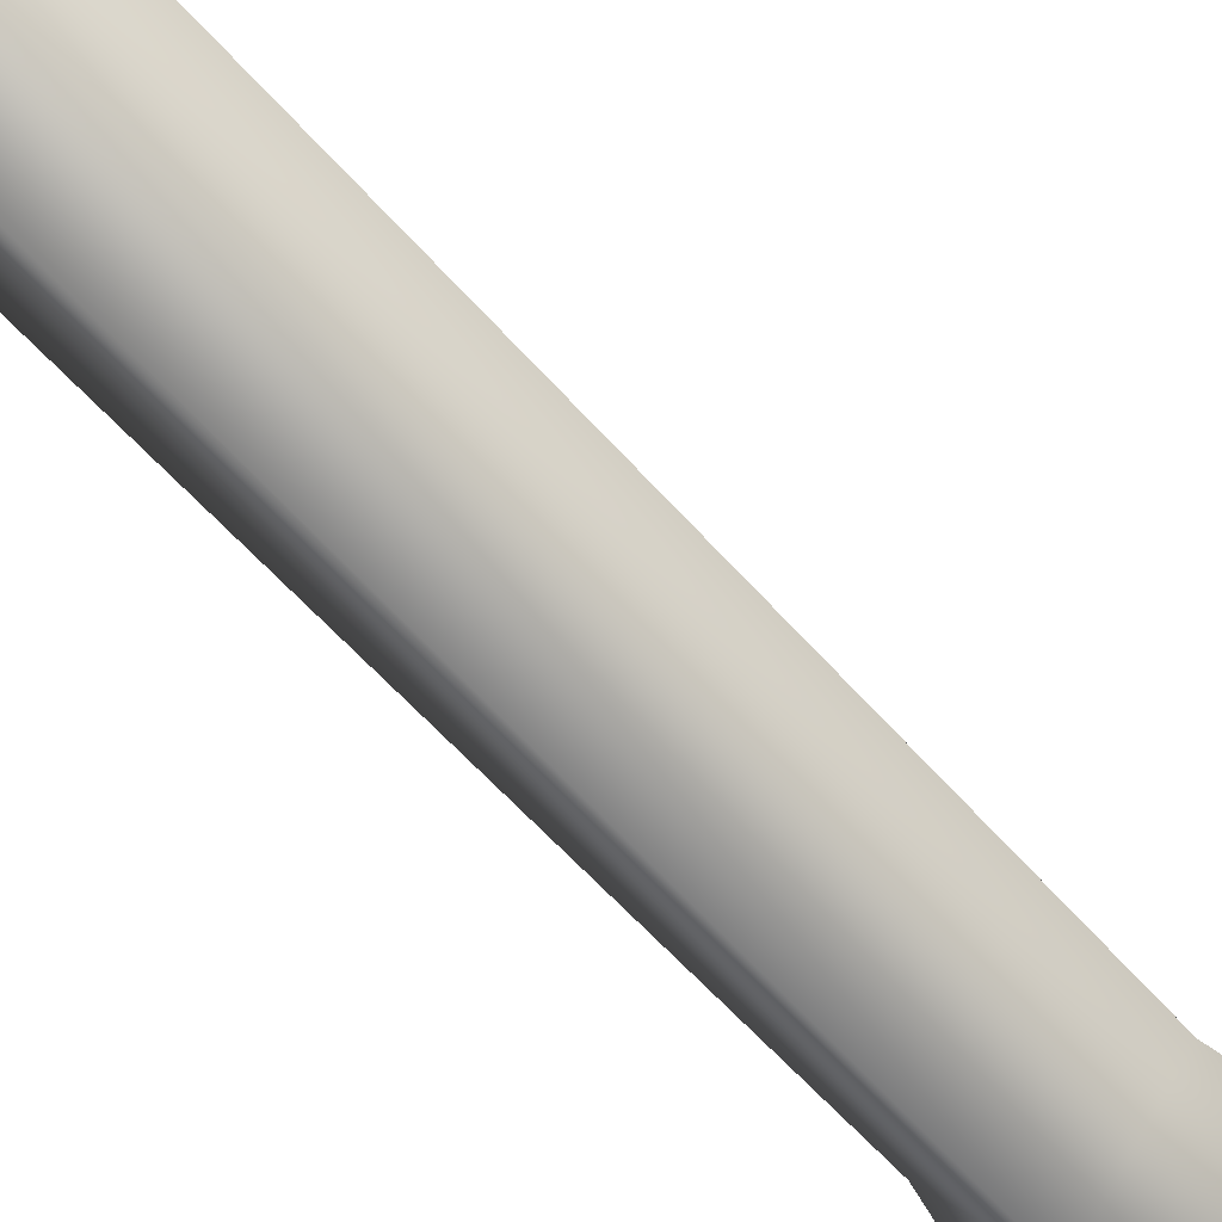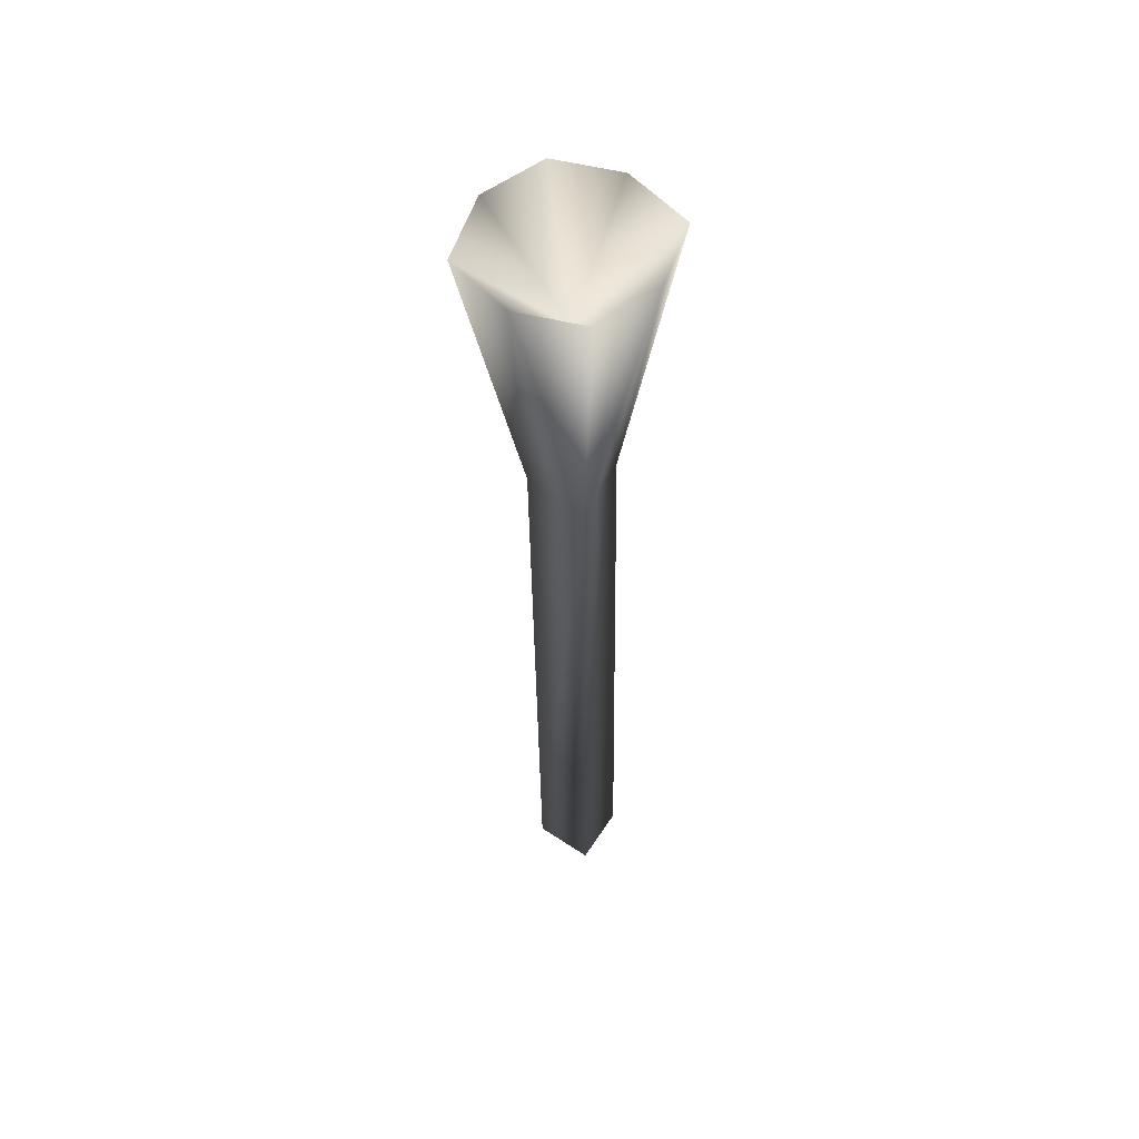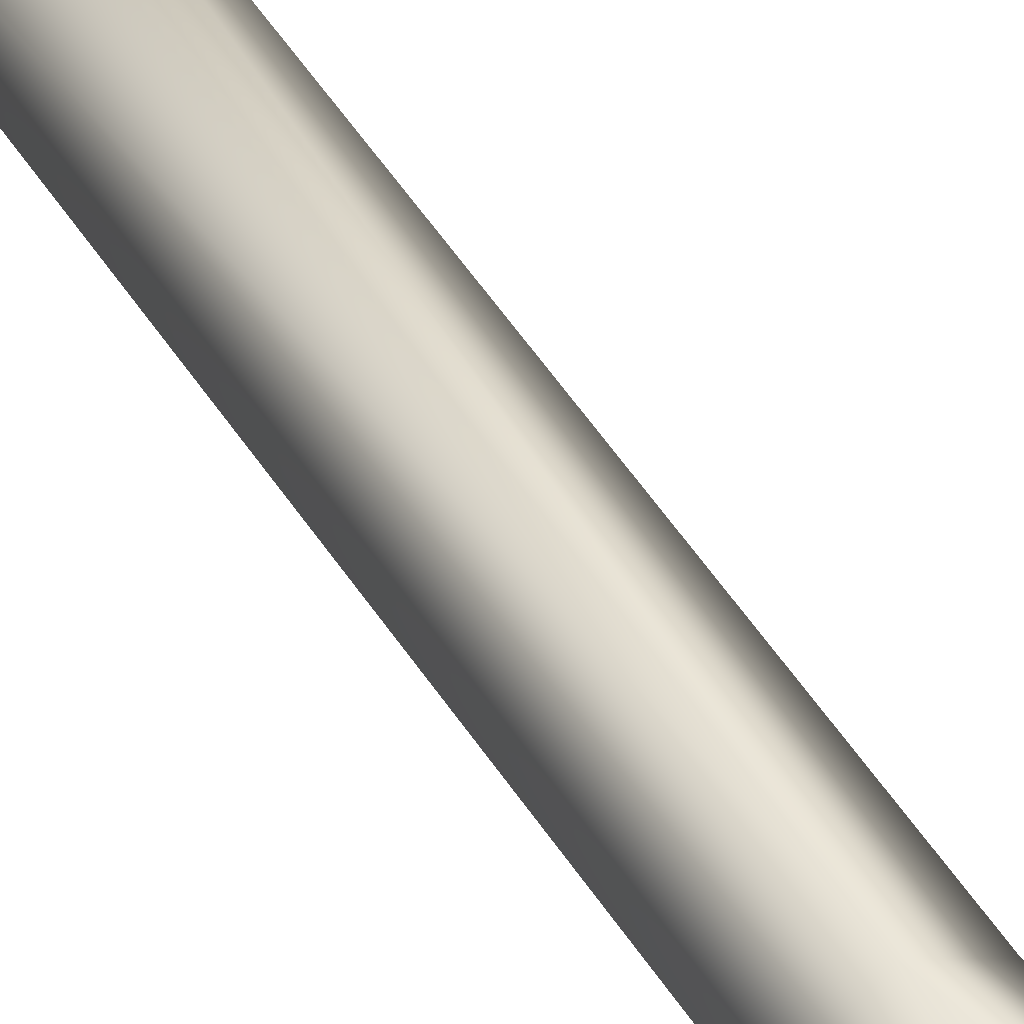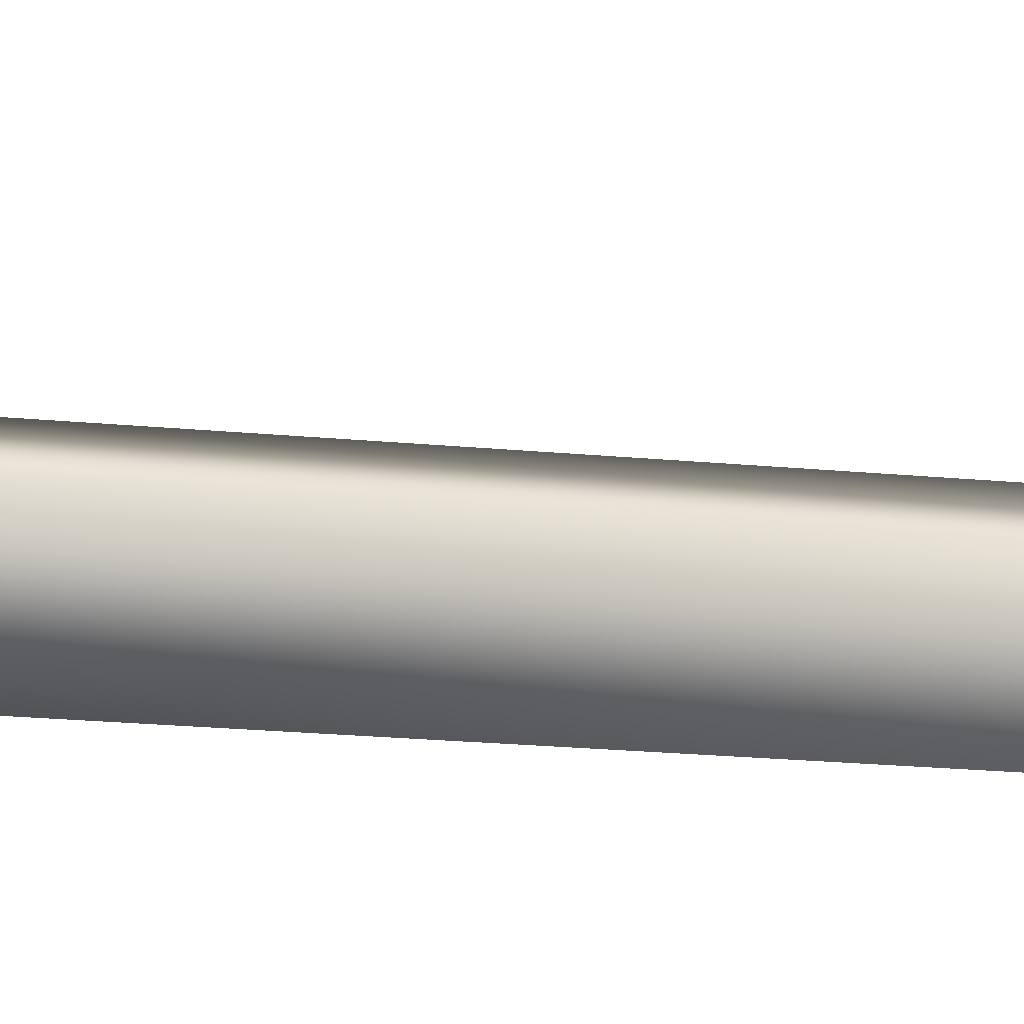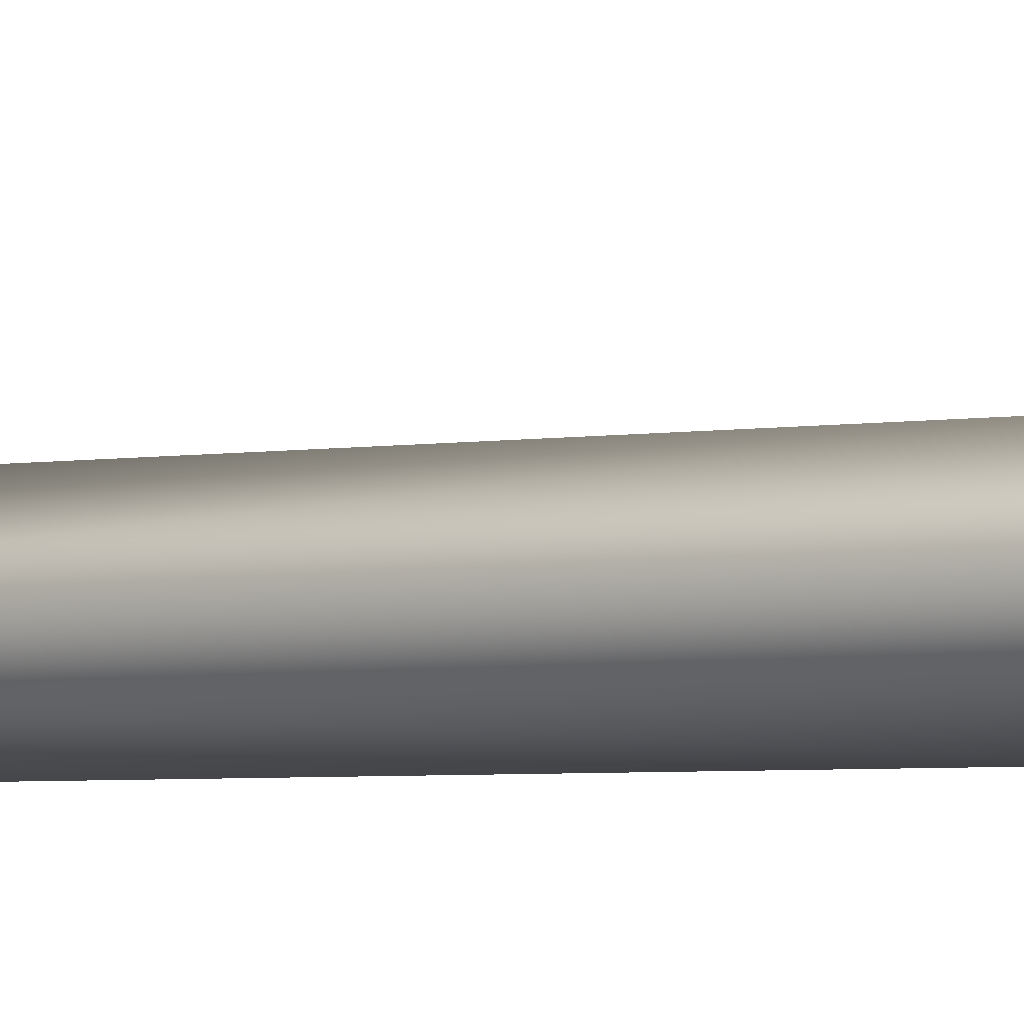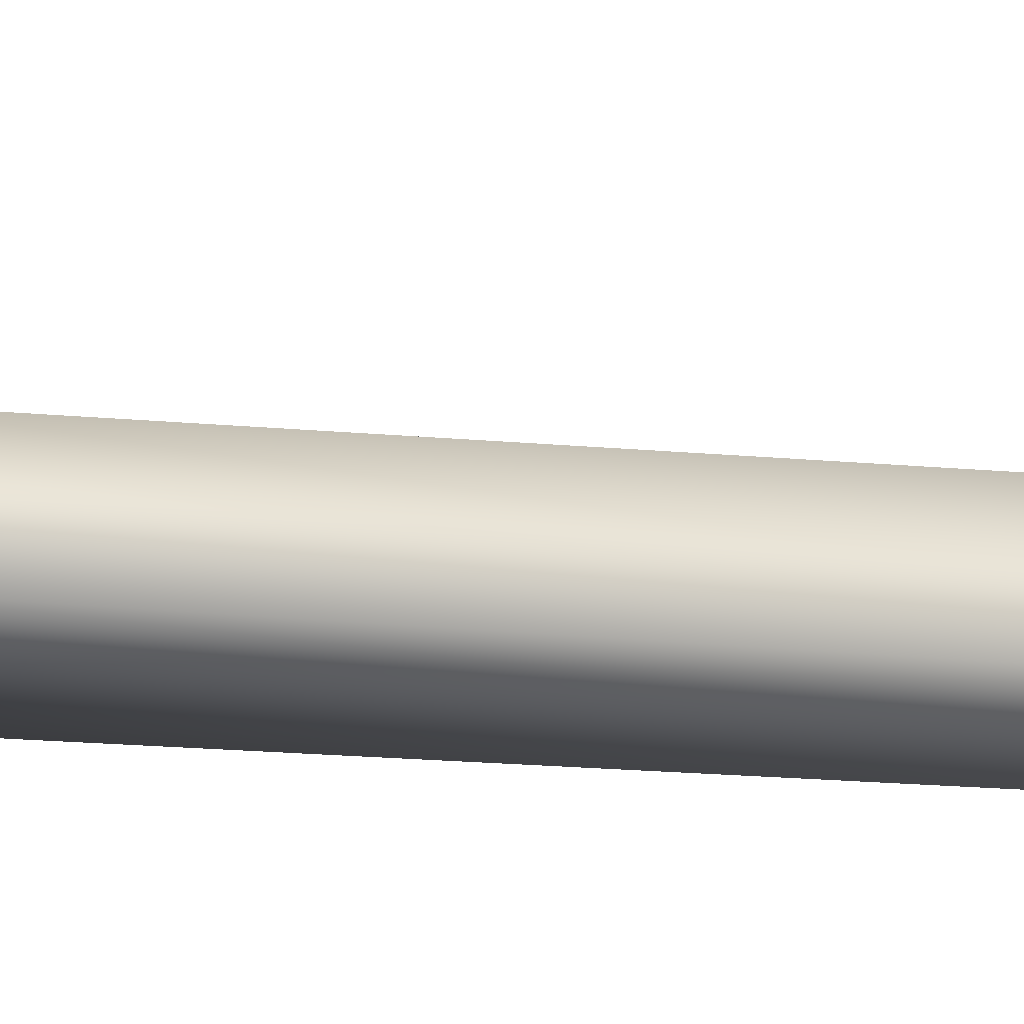
<metadata>
{"format":"obj","ext":"obj","renderer":"f3d","projection":"perspective","resolution":1024,"background":"white","views":[{"elev":-48.6,"azim":-144.7,"up":"+Y"},{"elev":57.4,"azim":-11.4,"up":"+Z"},{"elev":60.1,"azim":-33.4,"up":"+Y"},{"elev":-29.9,"azim":88.2,"up":"+Y"},{"elev":2.4,"azim":-65.7,"up":"+Y"},{"elev":14.6,"azim":91.2,"up":"+Y"}]}
</metadata>
<code>
o
v -0.0005798 0.09739 -0.5285
v 0.04754 0.0492 -0.5245
v -0.0005798 -0.0005329 -0.5242
v -0.06919 0.03485 0.5569
v -0.0005797 0.001951 0.5574
v -0.0005797 0.1001 0.445
v -0.1102 0.1045 0.5538
v -0.06919 0.1785 0.5505
v 0.06803 0.03485 0.5569
v 0.109 0.1053 0.5539
v 0.06803 0.1785 0.5505
v -0.0005797 0.2114 0.5501
v 0.06803 0.1785 0.5505
v 0.109 0.1053 0.5539
v 0.04614 0.09224 0.221
v 0.06803 0.03485 0.5569
v -0.0005798 0.03391 0.2235
v -0.0005797 0.001951 0.5574
v -0.06919 0.03485 0.5569
v -0.0005797 0.2114 0.5501
v -0.0005797 0.1391 0.2184
v -0.06919 0.1785 0.5505
v -0.1102 0.1045 0.5538
v -0.0473 0.09224 0.221
v -0.0487 0.0492 -0.5245
v -0.0005798 0.09739 -0.5285
v 0.04754 0.0492 -0.5245
v -0.0005798 -0.0005329 -0.5242
v -0.0487 0.0492 -0.5245
g Geoset0
f 1 2 3
f 4 5 6
f 7 4 6
f 8 7 6
f 5 9 6
f 9 10 6
f 10 11 6
f 11 12 6
f 12 8 6
f 13 14 15
f 14 16 15
f 17 15 16
f 18 17 16
f 18 19 17
f 20 21 22
f 13 21 20
f 13 15 21
f 23 24 19
f 19 24 17
f 22 24 23
f 22 21 24
f 24 21 25
f 21 26 25
f 21 27 26
f 15 27 21
f 27 15 28
f 15 17 28
f 25 28 17
f 24 25 17
f 29 1 3

</code>
